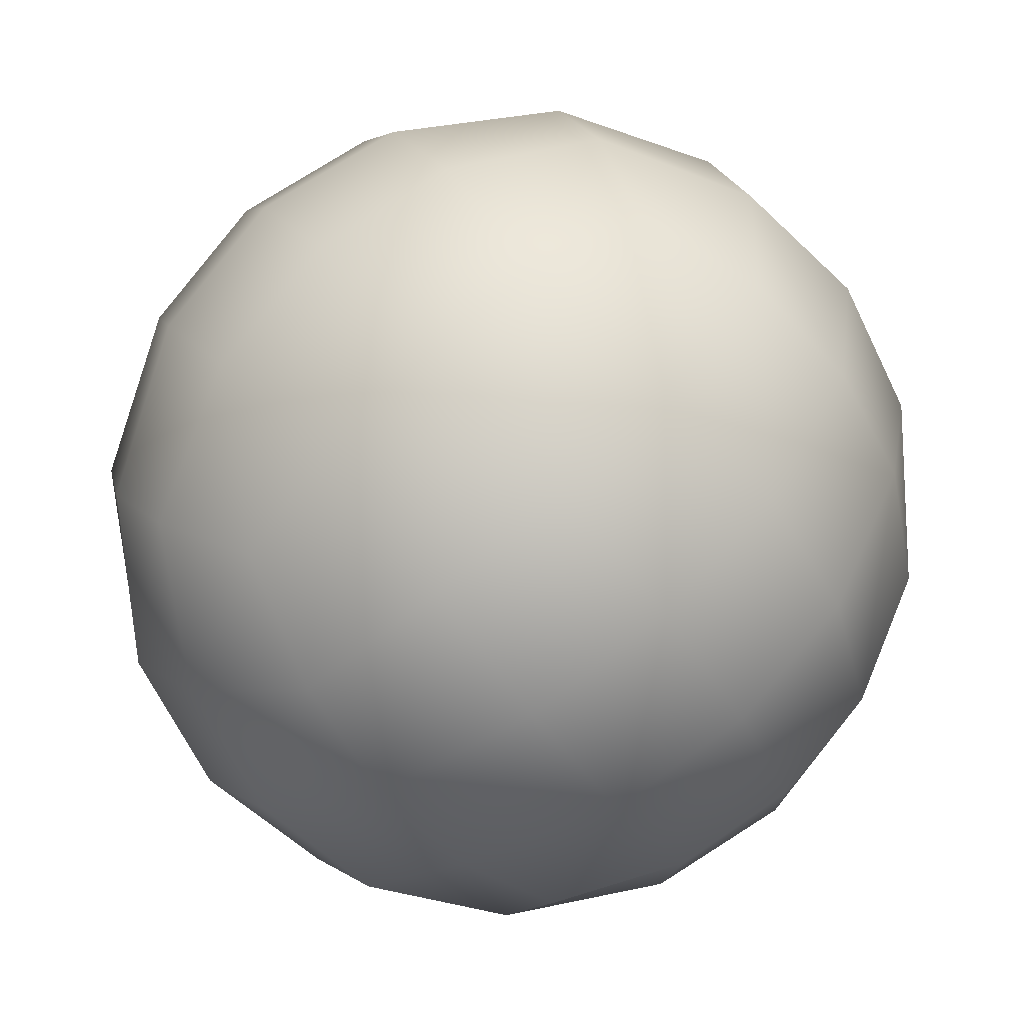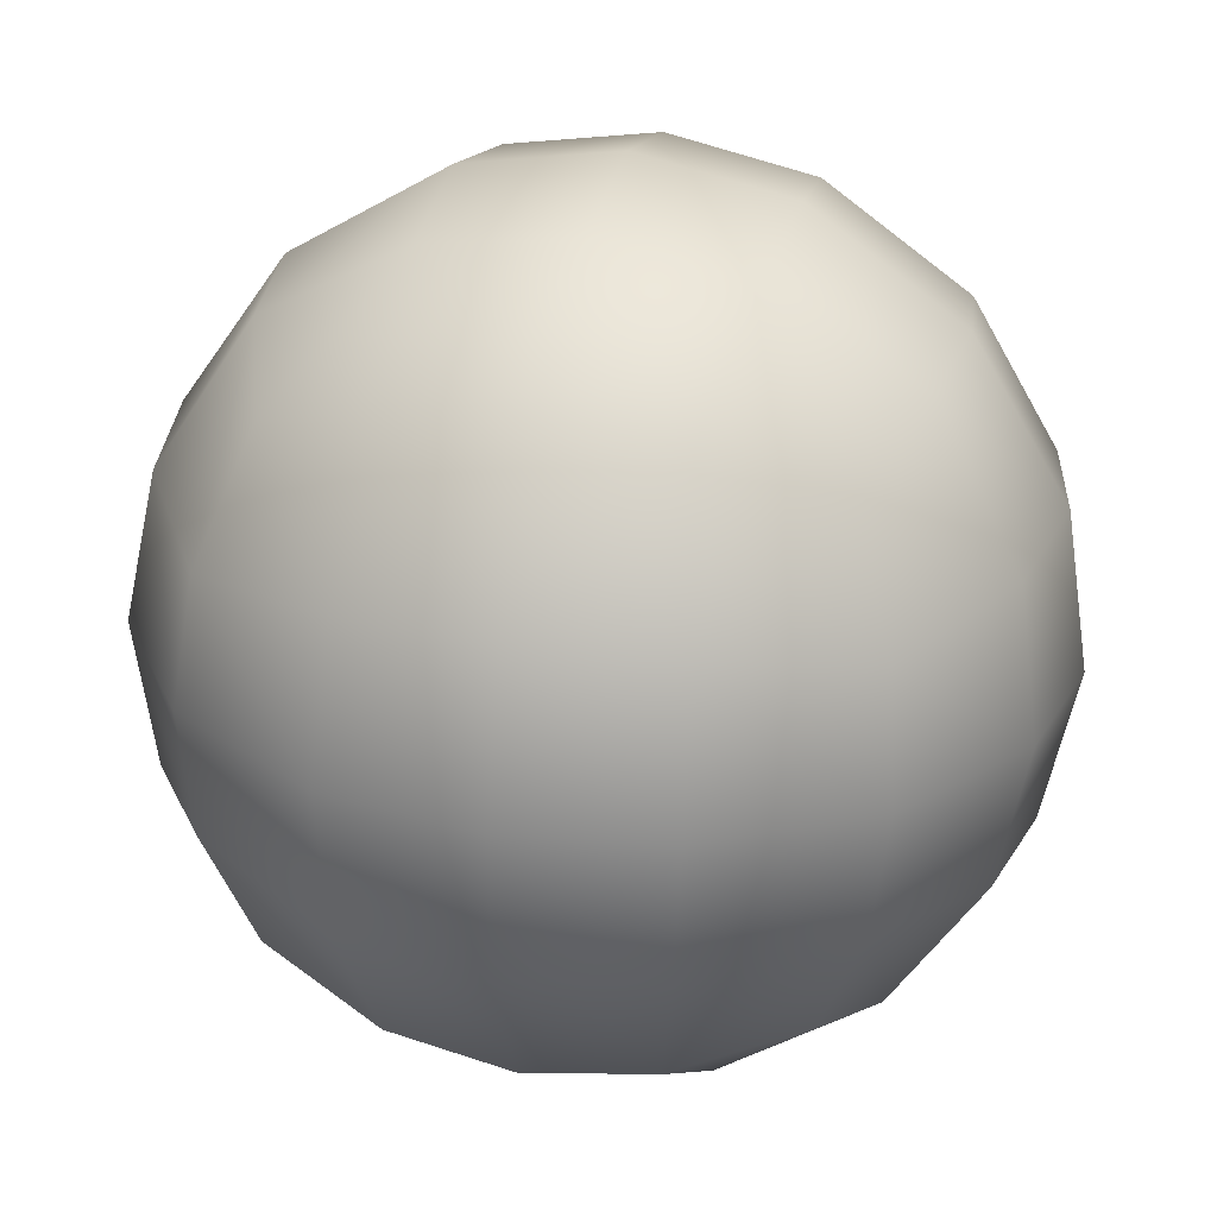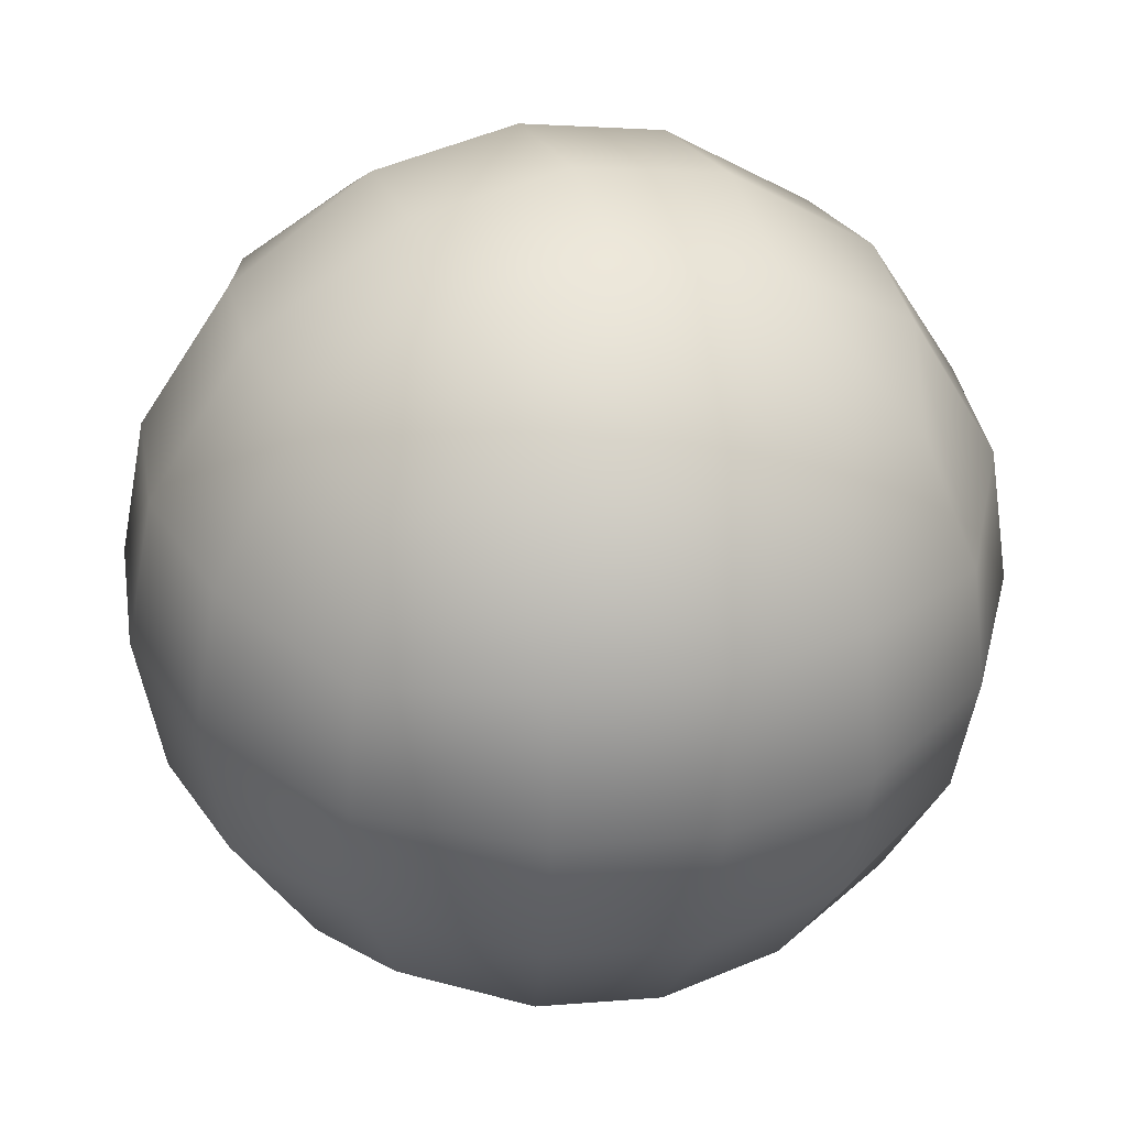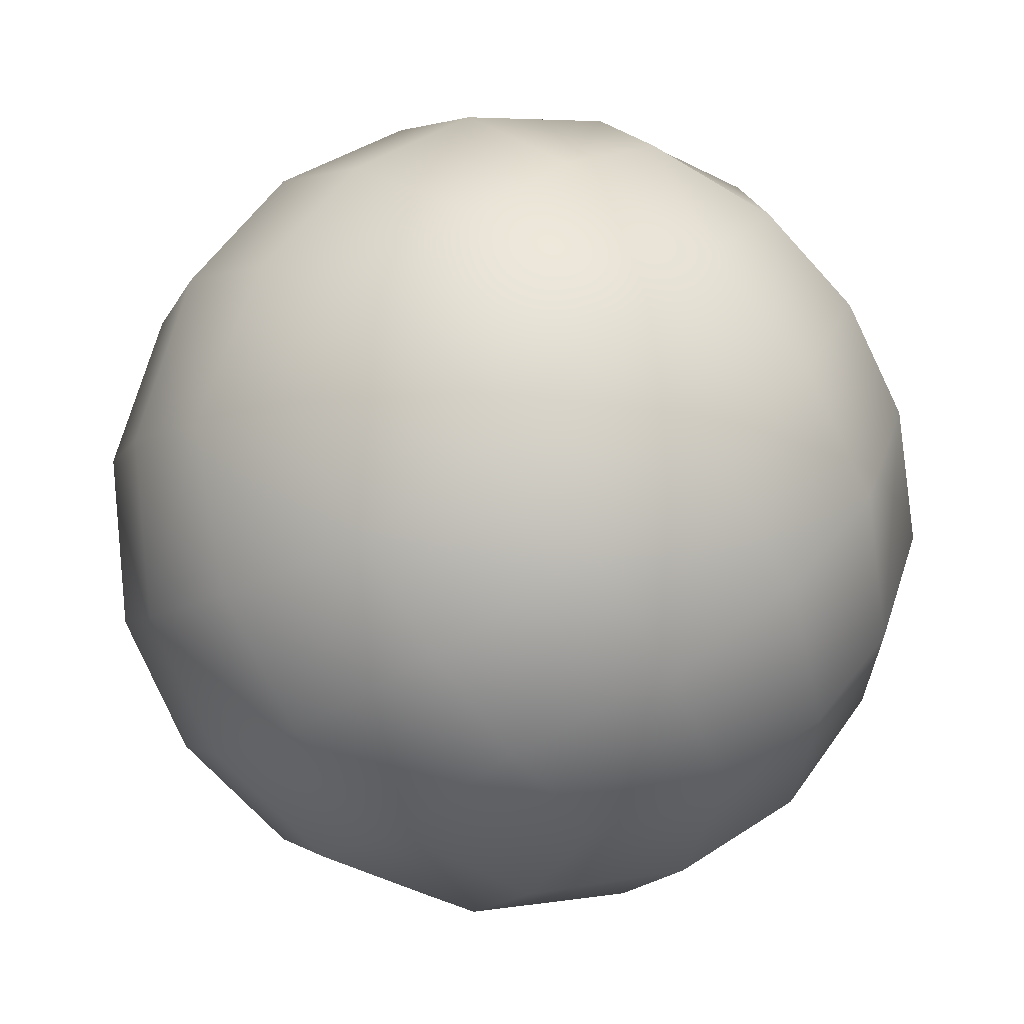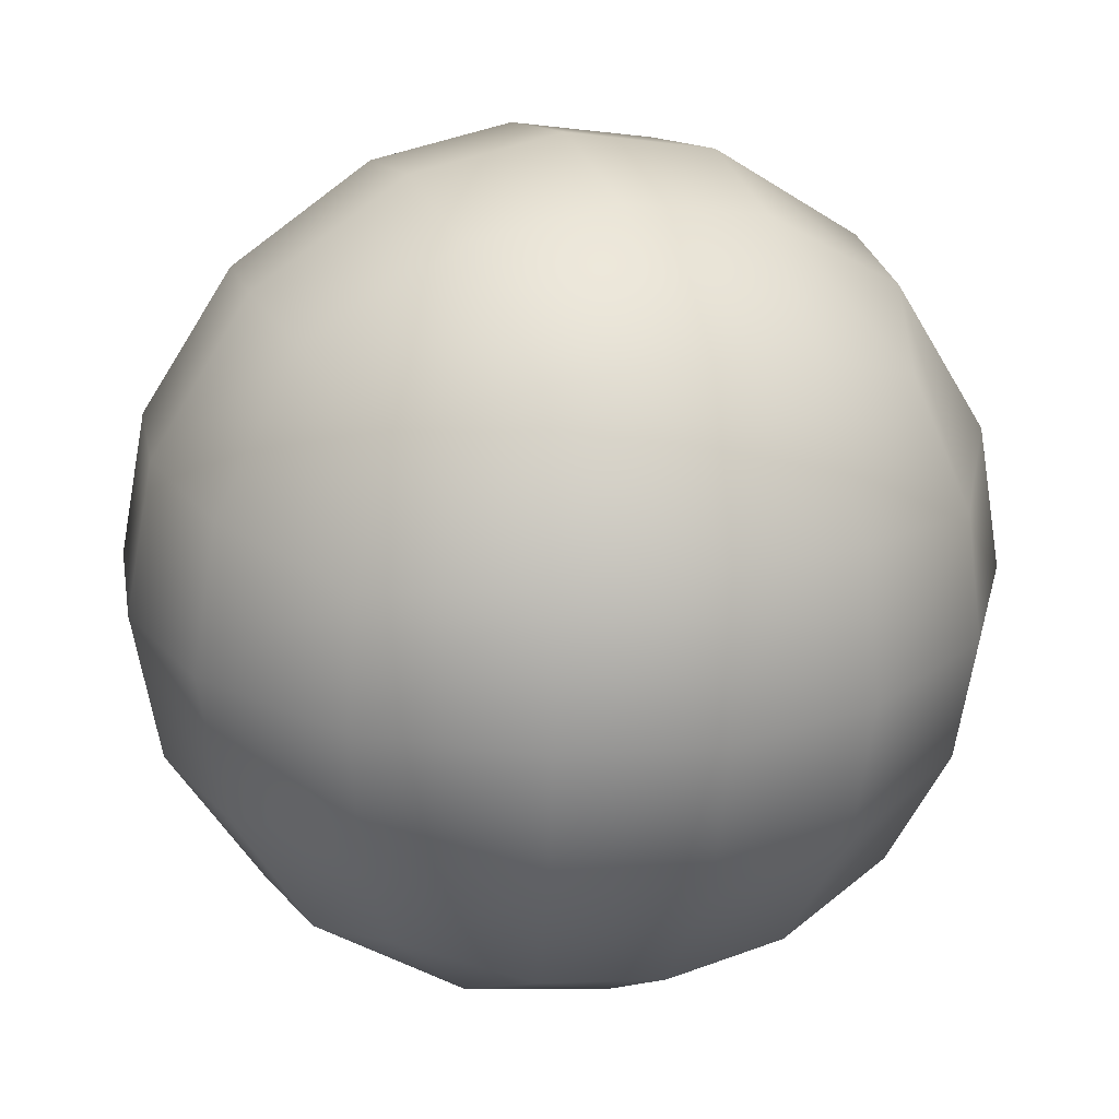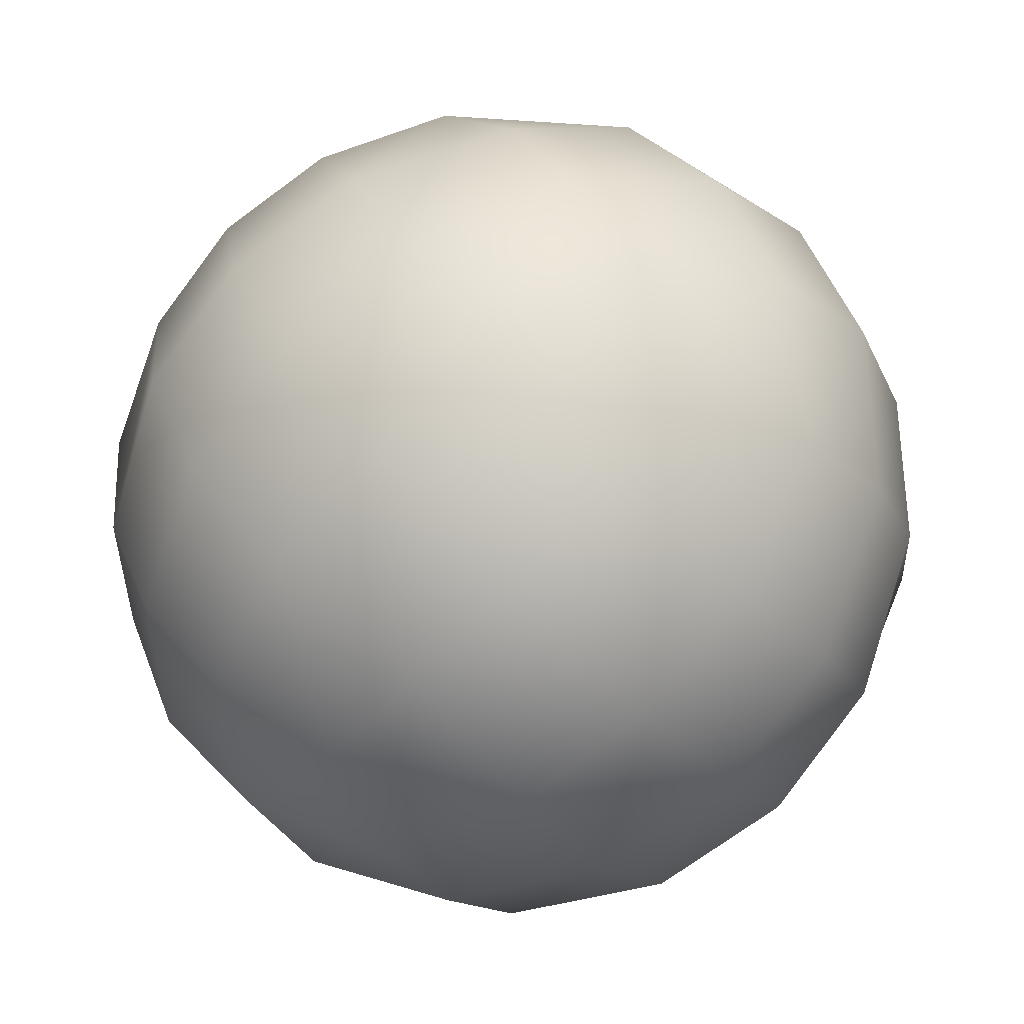
<metadata>
{"format":"obj","ext":"obj","renderer":"f3d","projection":"perspective","resolution":1024,"background":"white","views":[{"elev":26.2,"azim":-154.2,"up":"+Z"},{"elev":-31.3,"azim":-39.2,"up":"+Z"},{"elev":70.3,"azim":-59.8,"up":"+Z"},{"elev":-58.7,"azim":68.0,"up":"+Y"},{"elev":58.6,"azim":-60.6,"up":"+Z"},{"elev":-6.9,"azim":63.7,"up":"+Y"}]}
</metadata>
<code>
o core_mini.003
v 3.628 0.1707 4.528
v 3.712 0.3644 4.491
v 3.449 0.1183 4.422
v 3.763 0.01199 4.578
v 3.897 -0.1283 4.566
v 3.922 0.2239 4.571
v 3.556 -0.1179 4.475
v 3.7 -0.296 4.457
v 3.414 -0.1992 4.314
v 3.557 -0.3903 4.289
v 3.324 -0.2428 4.108
v 3.326 0.06533 4.28
v 3.338 0.3288 4.183
v 3.251 0.01181 4.108
v 3.253 0.2468 3.986
v 3.231 -0.04235 3.902
v 3.247 0.1146 3.756
v 3.298 -0.2378 3.844
v 3.319 -0.09997 3.619
v 3.412 -0.3891 3.799
v 3.452 -0.2725 3.546
v 3.567 -0.5024 3.764
v 3.457 -0.4265 4.074
v 3.639 -0.553 4.014
v 3.881 -0.6087 3.921
v 3.743 -0.5233 4.216
v 3.984 -0.5827 4.084
v 3.871 -0.4281 4.381
v 4.079 -0.5022 4.234
v 4.031 -0.2526 4.498
v 4.165 -0.3585 4.368
v 4.237 -0.08631 4.477
v 4.342 -0.2561 4.303
v 4.094 0.07264 4.561
v 4.376 0.06942 4.383
v 4.463 -0.1347 4.21
v 4.234 0.2434 4.467
v 4.463 0.2178 4.231
v 4.535 0.003191 4.093
v 4.33 0.3902 4.303
v 4.484 0.3556 4.006
v 4.551 0.1601 3.948
v 4.37 0.5069 4.051
v 4.458 0.3606 3.742
v 4.325 0.5443 3.776
v 4.368 0.317 3.535
v 4.531 0.106 3.741
v 4.529 -0.129 3.864
v 4.456 0.05245 3.57
v 4.444 -0.211 3.667
v 4.333 -0.000521 3.428
v 4.297 -0.2538 3.496
v 4.155 -0.05286 3.322
v 4.226 0.2357 3.375
v 4.082 0.4138 3.393
v 4.019 0.1058 3.271
v 3.86 -0.1061 3.279
v 3.885 0.2461 3.284
v 3.688 0.04514 3.289
v 3.751 0.3704 3.351
v 3.545 0.2041 3.372
v 3.617 0.4763 3.481
v 3.911 0.5459 3.469
v 3.703 0.62 3.616
v 4.039 0.6411 3.633
v 3.798 0.7005 3.765
v 4.143 0.6708 3.836
v 4.225 0.508 3.561
v 3.901 0.7265 3.929
v 4.215 0.6201 4.086
v 4.148 0.528 4.325
v 4.013 0.6893 4.108
v 3.905 0.6237 4.281
v 3.804 0.5134 4.406
v 3.712 0.6757 4.107
v 3.577 0.5528 4.246
v 3.574 0.6464 3.926
v 3.426 0.5172 4.063
v 3.479 0.5508 3.74
v 3.334 0.4223 3.863
v 3.44 0.3739 3.546
v 3.319 0.2525 3.639
v 3.406 0.04836 3.466
v 3.548 -0.1256 3.382
v 3.735 -0.2757 3.369
v 3.634 -0.4102 3.525
v 3.978 -0.3956 3.443
v 3.877 -0.5059 3.569
v 4.07 -0.2466 3.359
v 4.205 -0.435 3.604
v 4.07 -0.5579 3.743
v 4.356 -0.3994 3.786
v 4.208 -0.5286 3.924
v 4.448 -0.3046 3.987
v 4.303 -0.433 4.11
v 3.769 -0.5715 3.742
v 3.485 0.3716 4.353
v 4.047 0.3935 4.481
f 4 6 2 1
f 1 2 97 3
f 4 1 3 7
f 5 4 7 8
f 5 34 6 4
f 8 7 9 10
f 7 3 12 9
f 10 9 11 23
f 9 12 14 11
f 3 97 13 12
f 12 13 15 14
f 14 15 17 16
f 11 14 16 18
f 16 17 19 18
f 18 19 21 20
f 23 11 18 20
f 20 21 86 22
f 24 23 20 22
f 26 10 23 24
f 25 24 22 96
f 27 26 24 25
f 29 28 26 27
f 28 8 10 26
f 31 30 28 29
f 30 5 8 28
f 31 33 32 30
f 30 32 34 5
f 33 36 35 32
f 32 35 37 34
f 36 39 38 35
f 35 38 40 37
f 39 42 41 38
f 38 41 43 40
f 41 42 47 44
f 43 41 44 45
f 45 44 46 68
f 44 47 49 46
f 48 47 42 39
f 50 49 47 48
f 52 51 49 50
f 46 49 51 54
f 89 53 51 52
f 54 51 53 56
f 55 54 56 58
f 68 46 54 55
f 57 56 53 89
f 59 58 56 57
f 61 60 58 59
f 63 55 58 60
f 81 62 60 61
f 64 63 60 62
f 66 65 63 64
f 65 68 55 63
f 69 67 65 66
f 67 45 68 65
f 72 70 67 69
f 70 43 45 67
f 71 70 72 73
f 40 43 70 71
f 73 72 69 75
f 98 71 73 74
f 74 73 75 76
f 76 75 77 78
f 75 69 66 77
f 78 77 79 80
f 77 66 64 79
f 80 79 81 82
f 79 64 62 81
f 82 81 61 83
f 17 82 83 19
f 15 80 82 17
f 19 83 84 21
f 83 61 59 84
f 21 84 85 86
f 84 59 57 85
f 86 85 87 88
f 85 57 89 87
f 88 87 90 91
f 87 89 52 90
f 91 90 92 93
f 90 52 50 92
f 93 92 94 95
f 92 50 48 94
f 95 94 36 33
f 94 48 39 36
f 29 95 33 31
f 27 93 95 29
f 25 91 93 27
f 96 88 91 25
f 22 86 88 96
f 13 78 80 15
f 97 76 78 13
f 2 74 76 97
f 6 98 74 2
f 34 37 98 6
f 37 40 71 98

</code>
